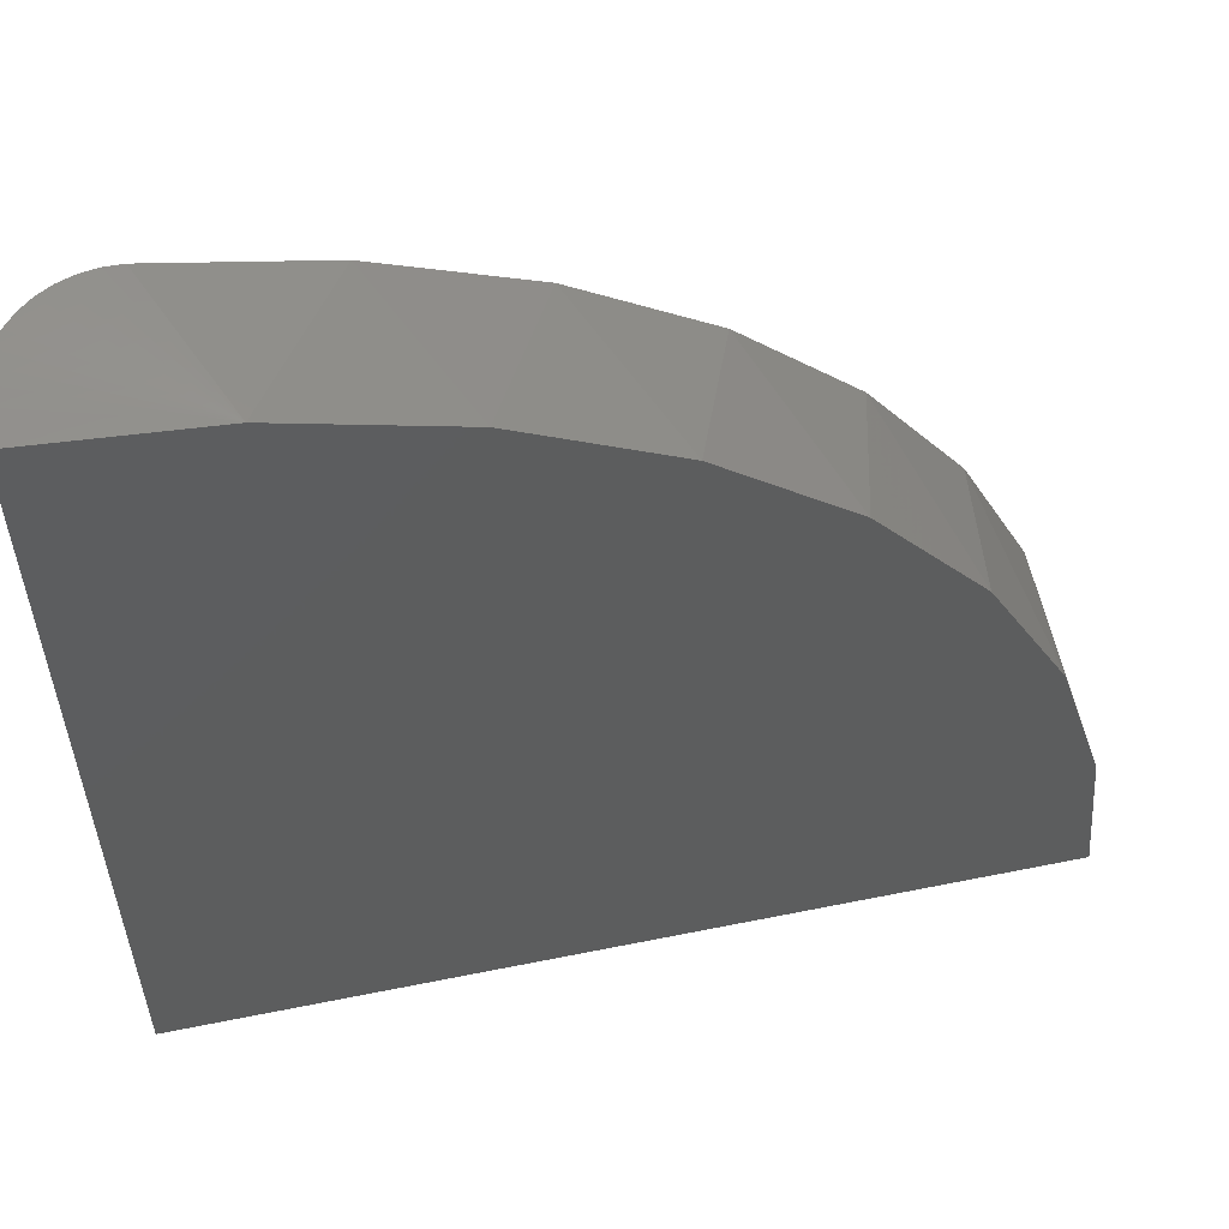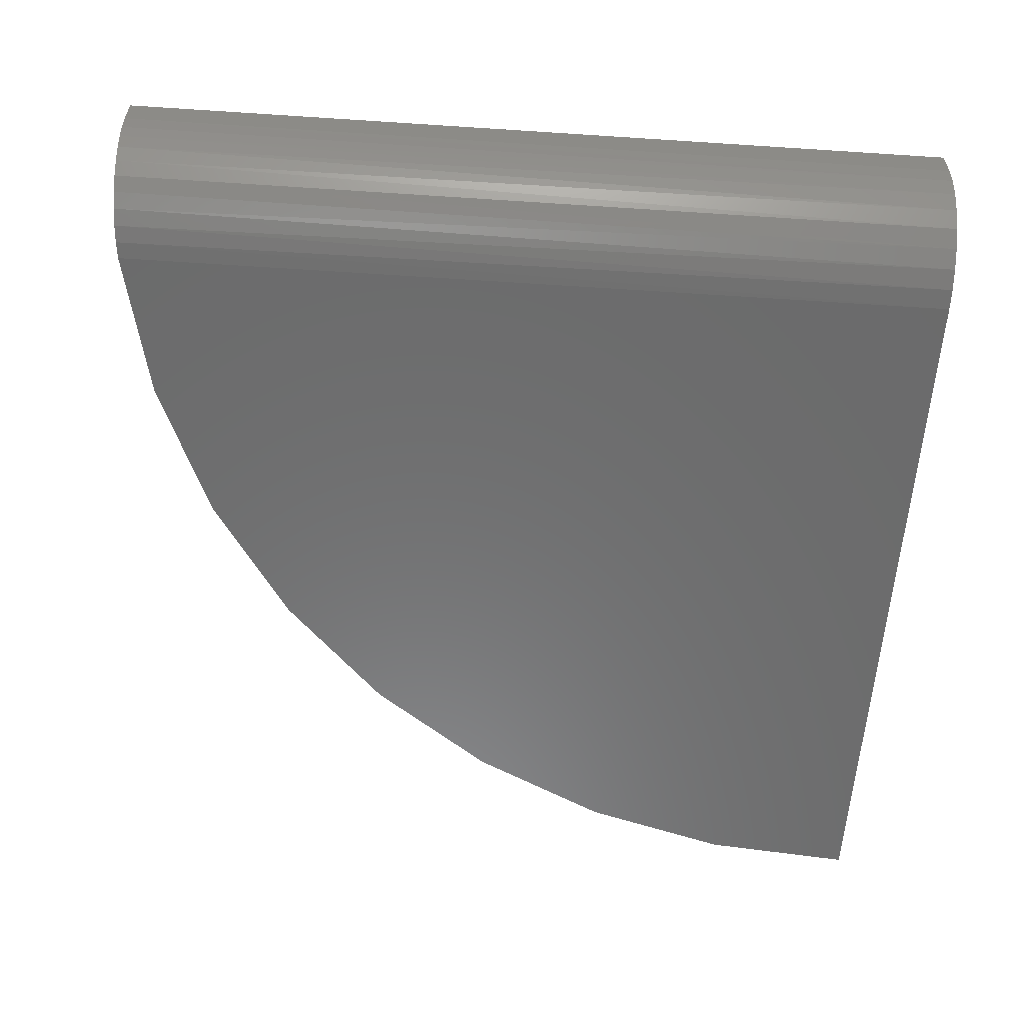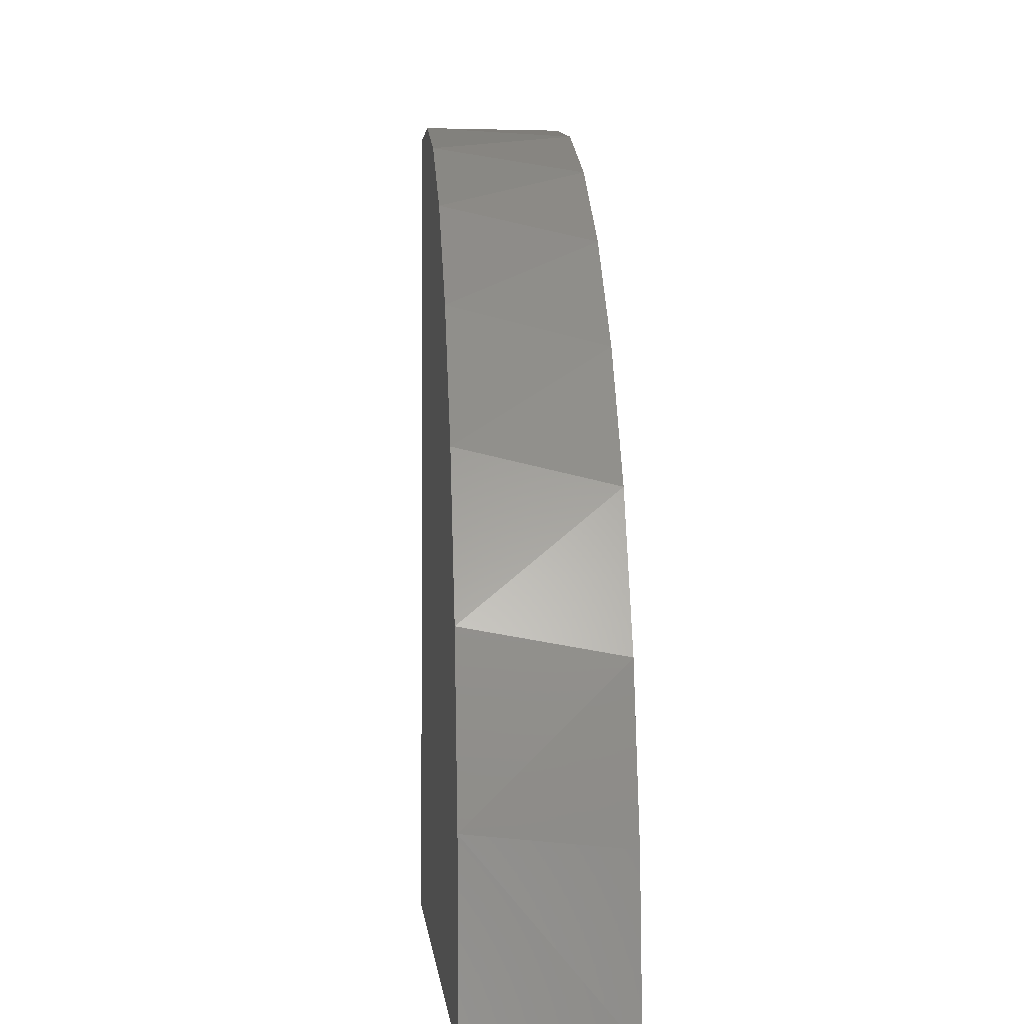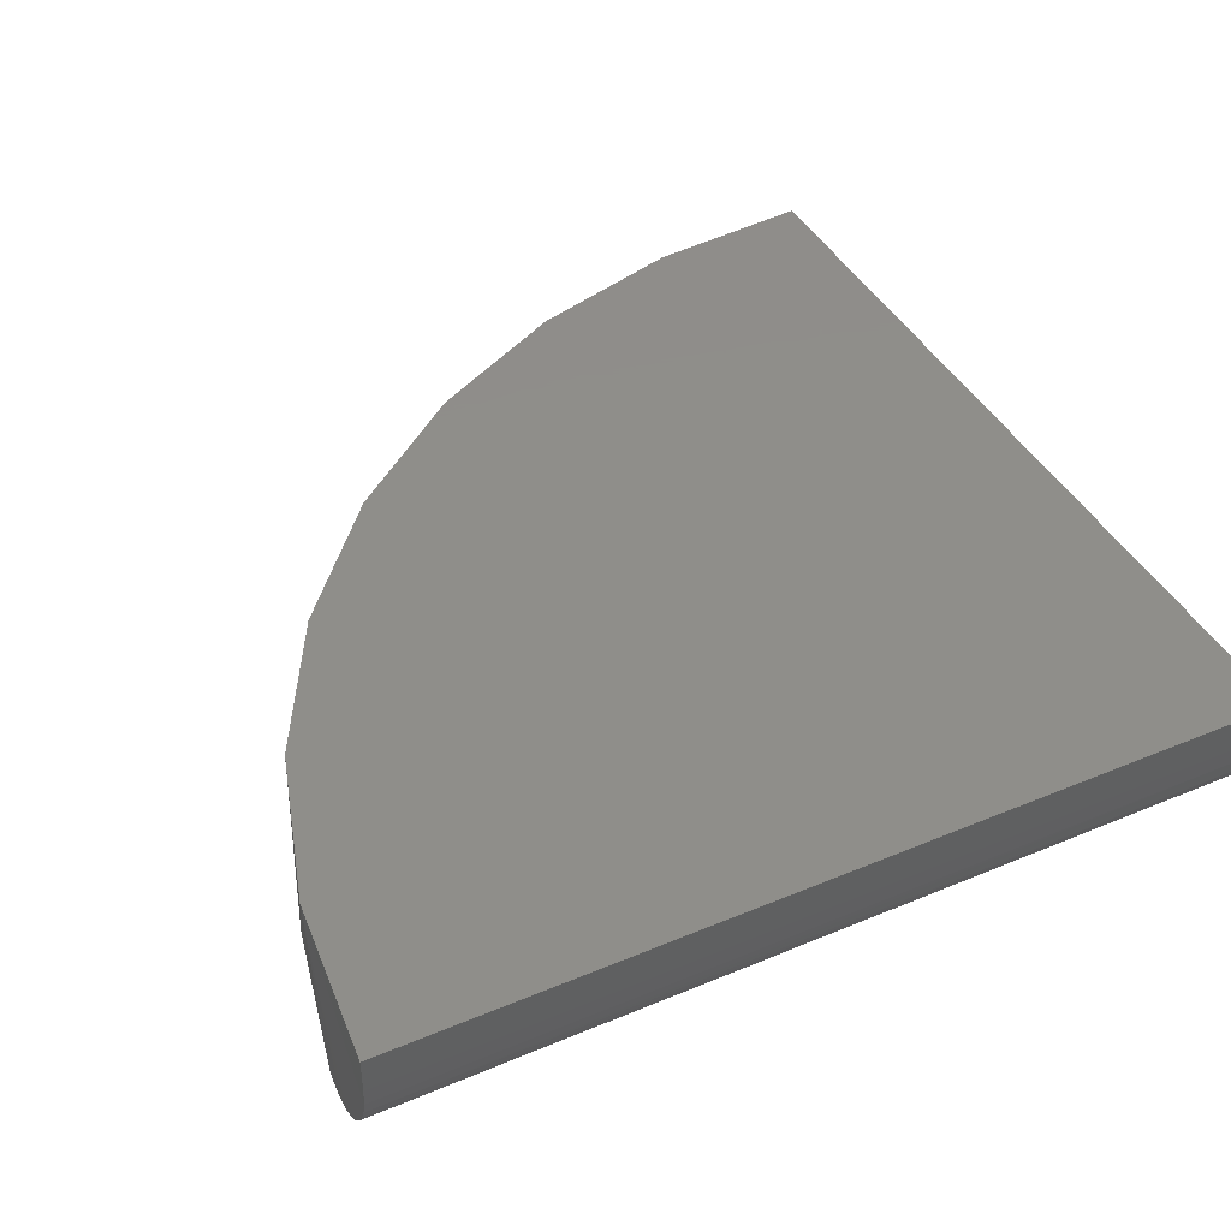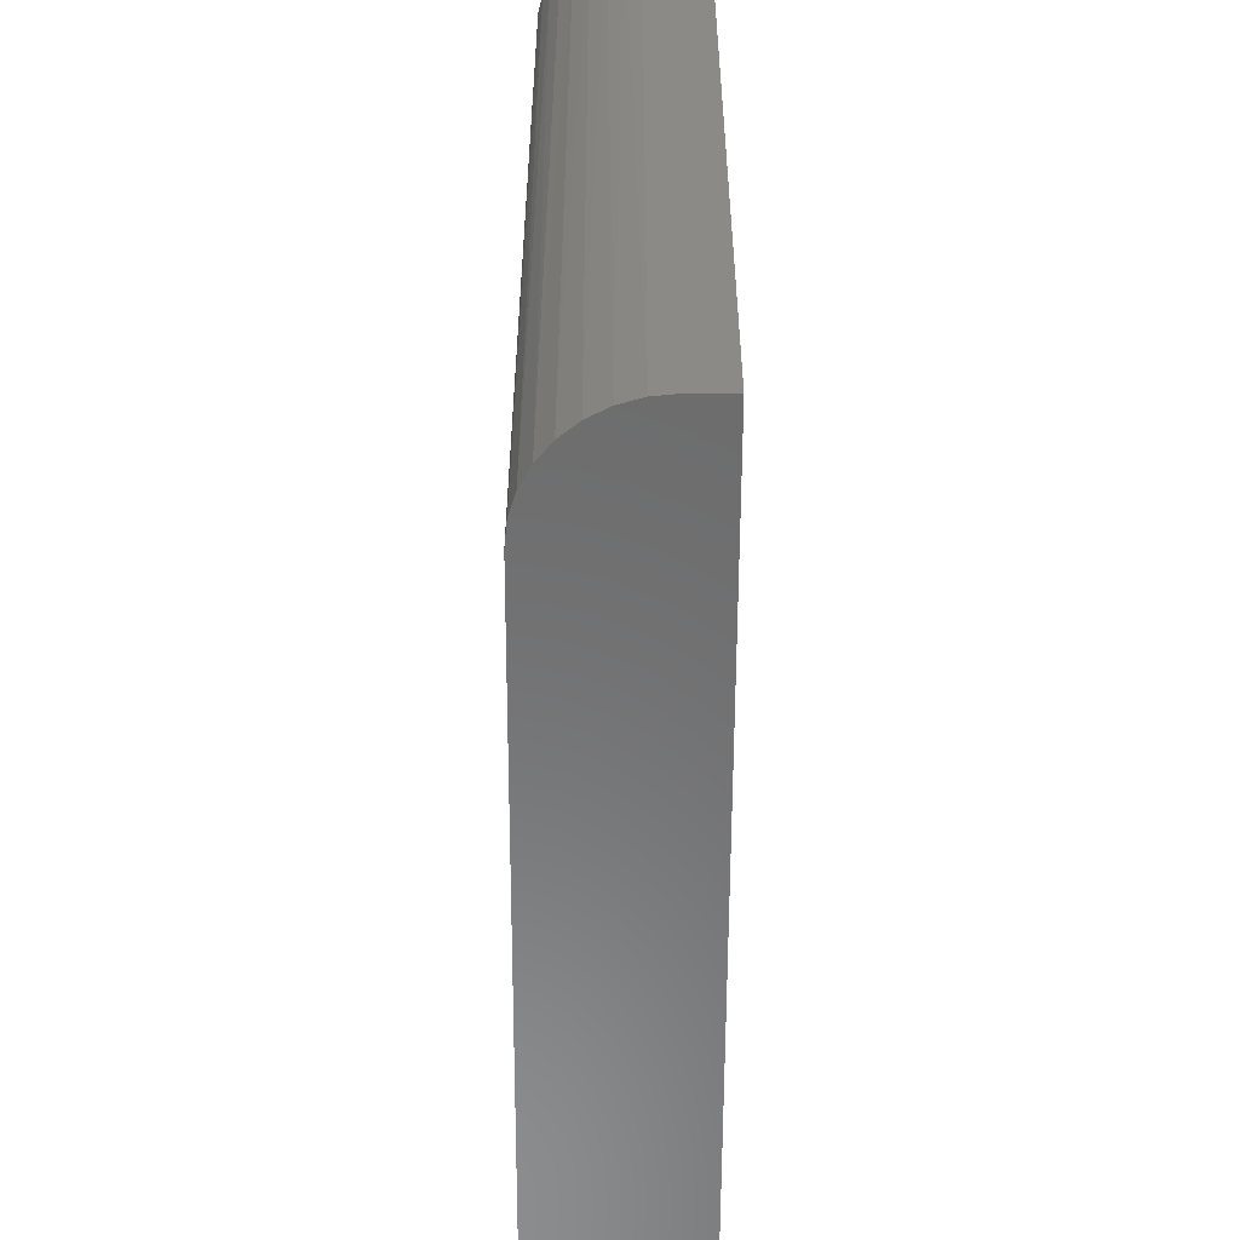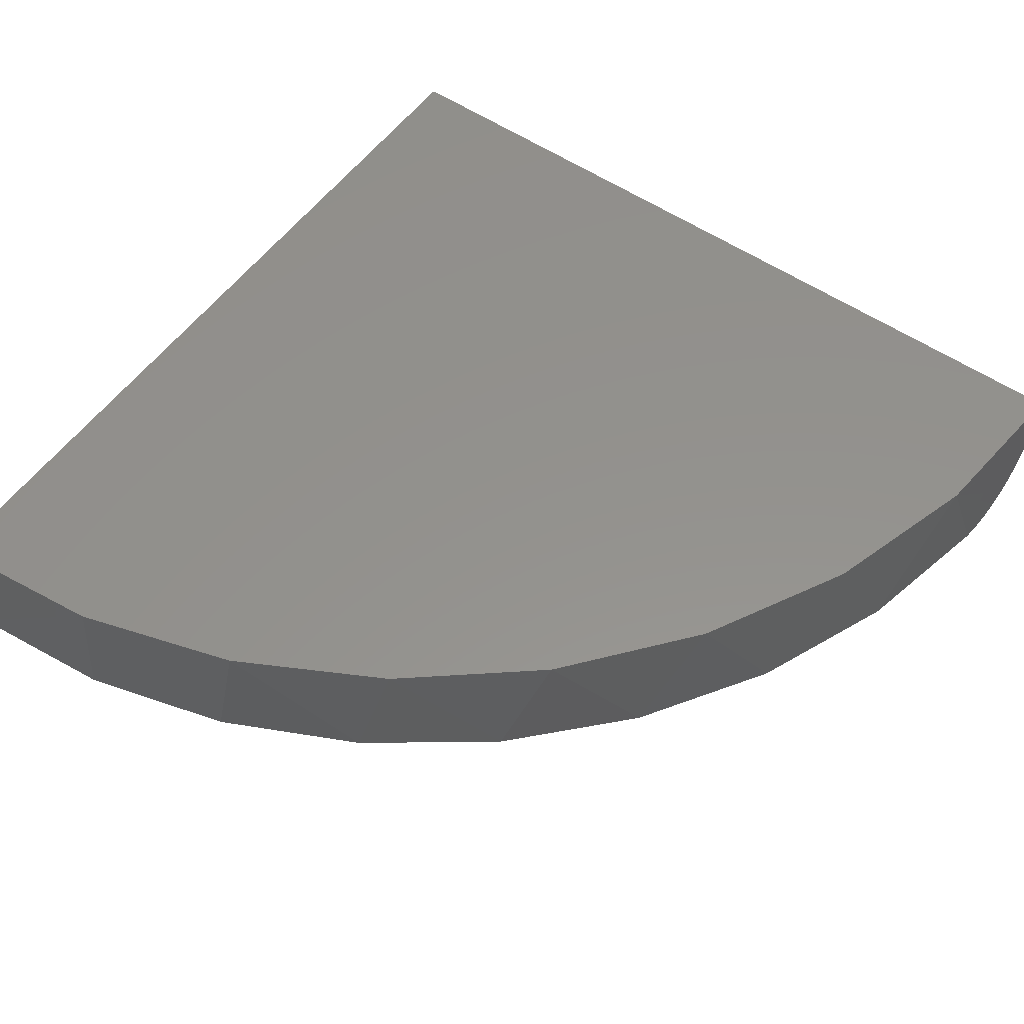
<metadata>
{"format":"stl","ext":"stl","renderer":"f3d","projection":"perspective","resolution":1024,"background":"white","views":[{"elev":56.3,"azim":-12.0,"up":"+Y"},{"elev":-57.7,"azim":-93.9,"up":"+Z"},{"elev":-1.4,"azim":86.0,"up":"+Y"},{"elev":42.6,"azim":-116.5,"up":"+Z"},{"elev":-57.7,"azim":-90.2,"up":"+Y"},{"elev":55.4,"azim":125.6,"up":"+Z"}]}
</metadata>
<code>
# stl→obj: 38 verts, 72 faces
v 0.09375 0 0
v 0.09375 0.7441 0
v 0.2259 0.7152 0
v 0.3508 0.6629 0
v 0.4642 0.5891 0
v 0.5625 0.4961 0
v 0.6425 0.3869 0
v 0.7016 0.2652 0
v 0.7378 0.1348 0
v 0.75 0 0
v 4.592e-17 0.75 0.125
v 4.592e-17 0.75 0.09375
v 0 0 0.125
v 0 0 0.09375
v 0.287 0.6929 0.125
v 0.4167 0.6236 0.125
v 0.5303 0.5303 0.125
v 0.6236 0.4167 0.125
v 0.6929 0.287 0.125
v 0.7356 0.1463 0.125
v 0.1463 0.7356 0.125
v 0.07904 0.7458 0.001162
v 0.0647 0.7472 0.004622
v 0.05098 0.7483 0.01033
v 0.03839 0.749 0.01809
v 0.0272 0.7495 0.02772
v 0.01762 0.7498 0.03906
v 0.009966 0.7499 0.05169
v 0.004859 0.75 0.06397
v 0.001529 0.75 0.07691
v 0.75 0 0.125
v 0.001801 0 0.07546
v 0.007136 0 0.05787
v 0.0158 0 0.04167
v 0.02746 0 0.02746
v 0.04167 0 0.0158
v 0.05787 0 0.007136
v 0.07546 0 0.001801
f 1 2 3
f 1 3 4
f 1 4 5
f 1 5 6
f 1 6 7
f 1 7 8
f 1 8 9
f 1 9 10
f 11 12 13
f 13 12 14
f 4 3 15
f 15 16 4
f 4 16 5
f 5 16 17
f 5 17 6
f 6 17 18
f 6 18 7
f 7 18 19
f 7 19 8
f 8 19 20
f 21 15 3
f 21 3 2
f 21 2 22
f 21 22 23
f 21 23 24
f 21 24 25
f 21 25 26
f 21 26 27
f 21 27 28
f 21 28 29
f 21 29 30
f 21 30 12
f 21 12 11
f 31 10 20
f 20 10 9
f 20 9 8
f 14 32 13
f 1 10 31
f 1 31 13
f 1 13 32
f 1 32 33
f 1 33 34
f 1 34 35
f 1 35 36
f 1 36 37
f 1 37 38
f 38 37 23
f 23 37 24
f 24 37 36
f 24 36 25
f 34 33 28
f 28 33 29
f 29 33 32
f 2 1 22
f 22 1 38
f 22 38 23
f 25 36 26
f 26 36 35
f 26 35 27
f 27 35 34
f 27 34 28
f 14 12 32
f 32 12 30
f 32 30 29
f 13 31 20
f 13 20 19
f 13 19 18
f 13 18 17
f 13 17 16
f 13 16 15
f 13 15 21
f 13 21 11

</code>
